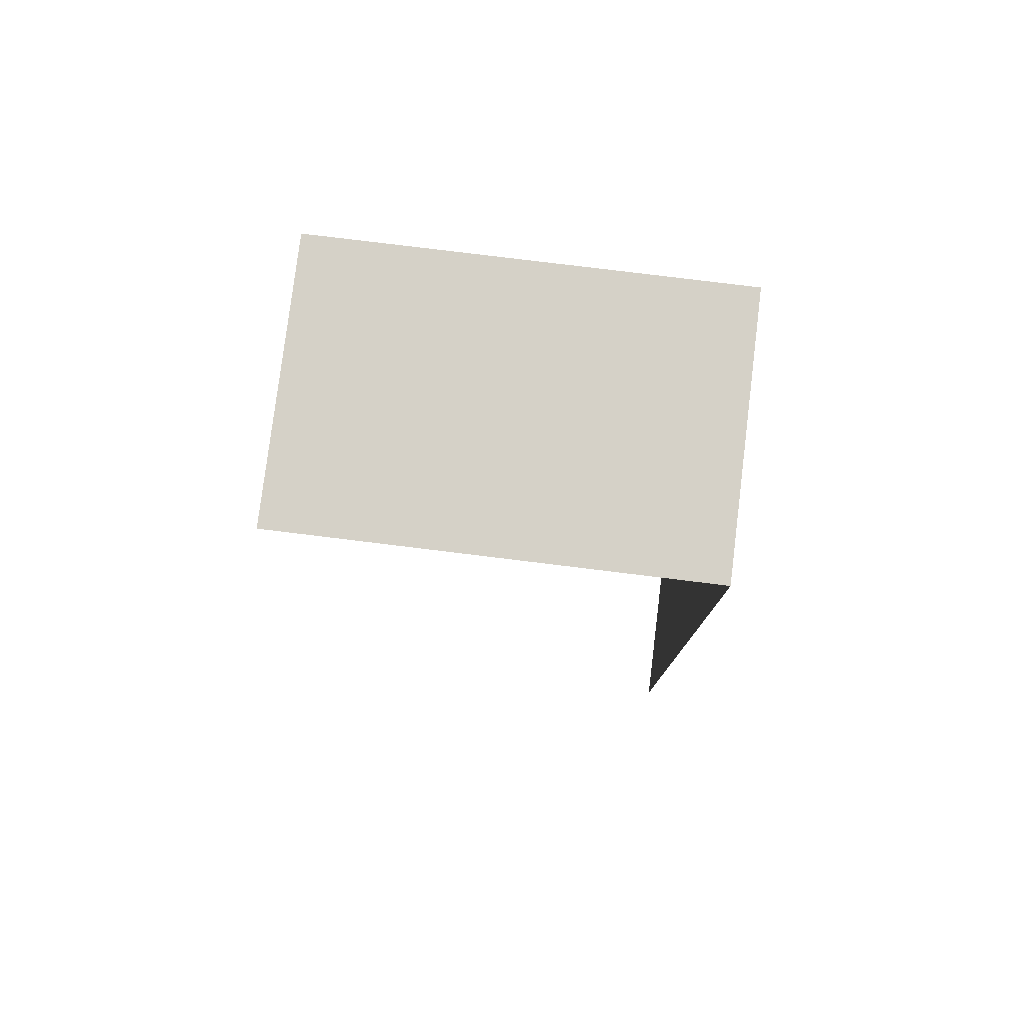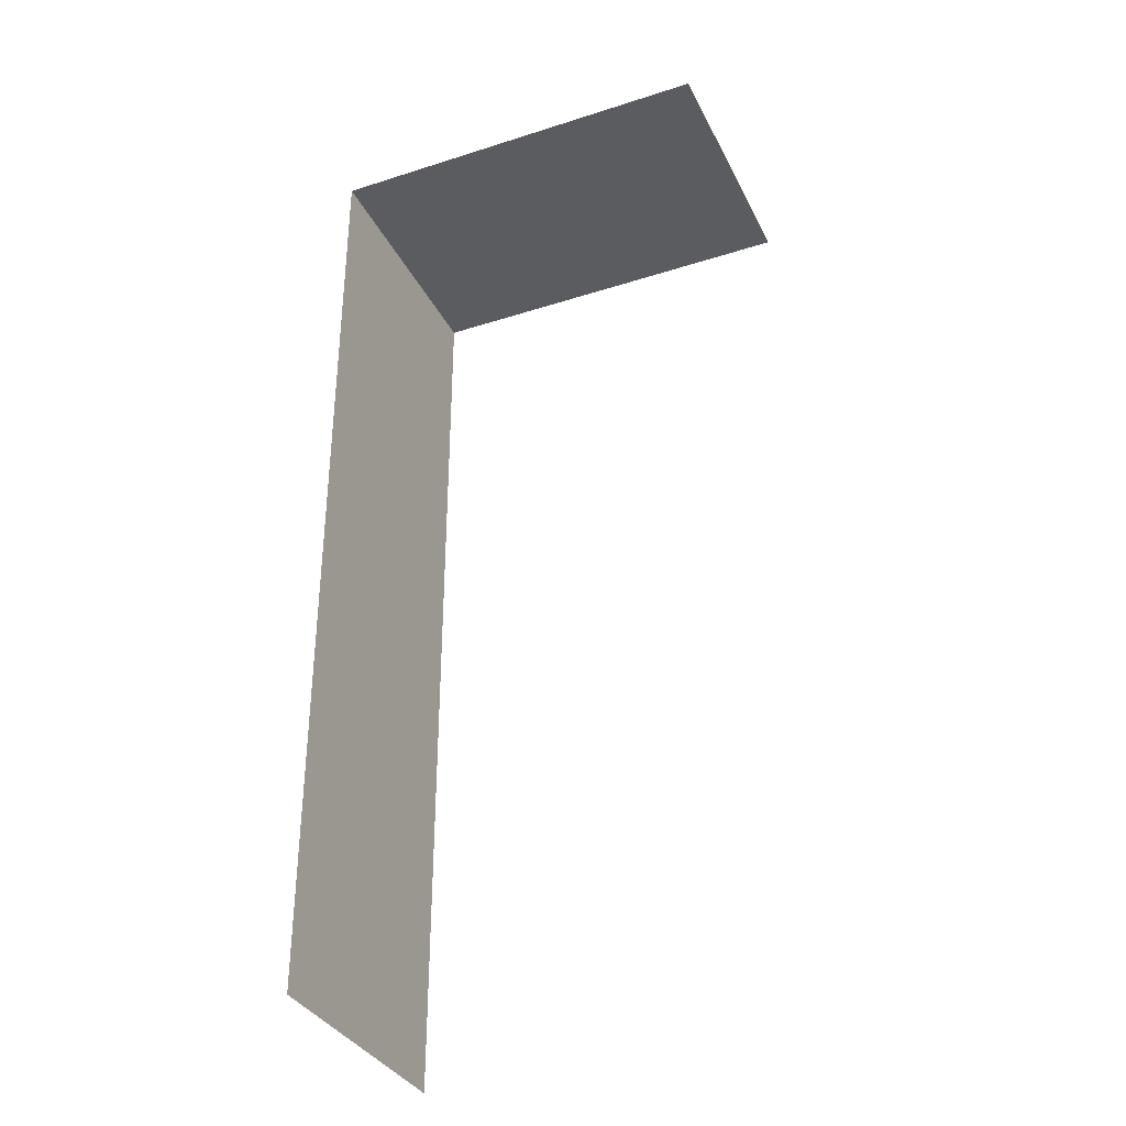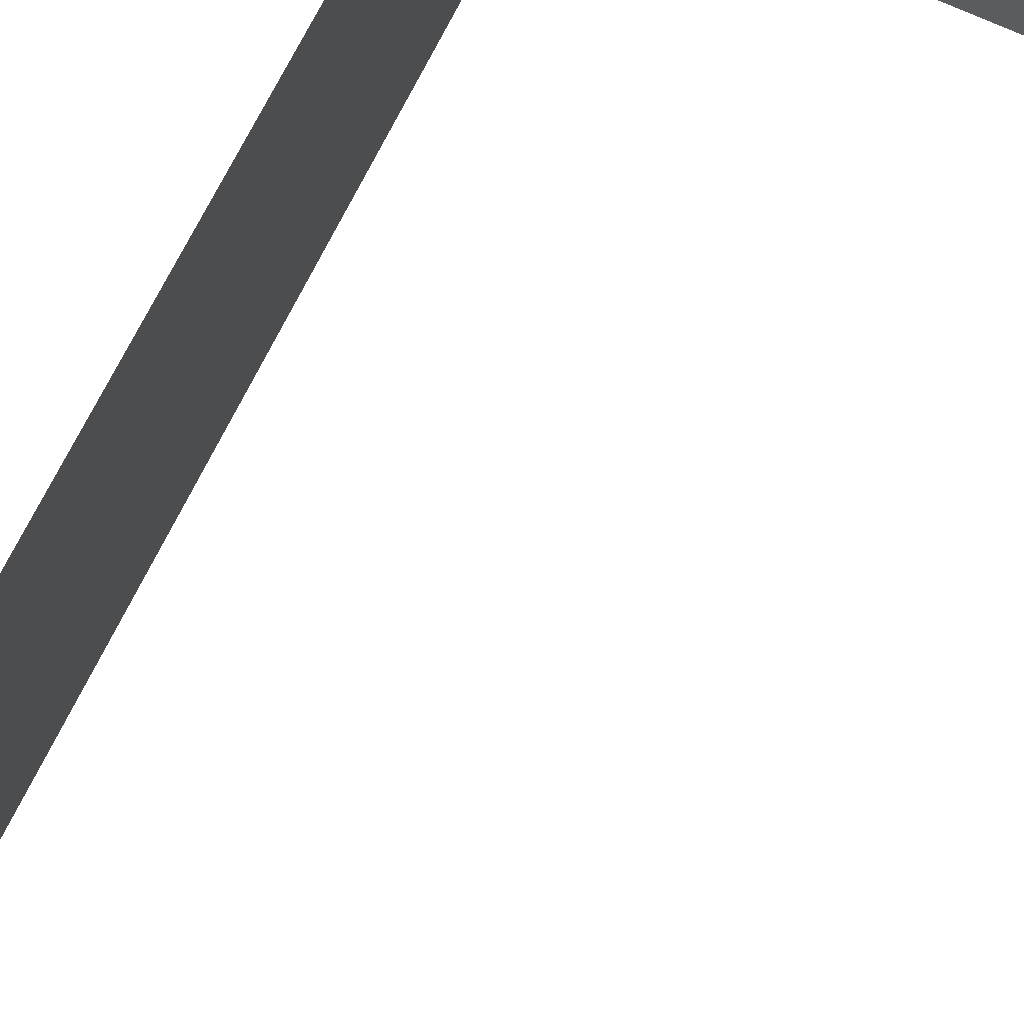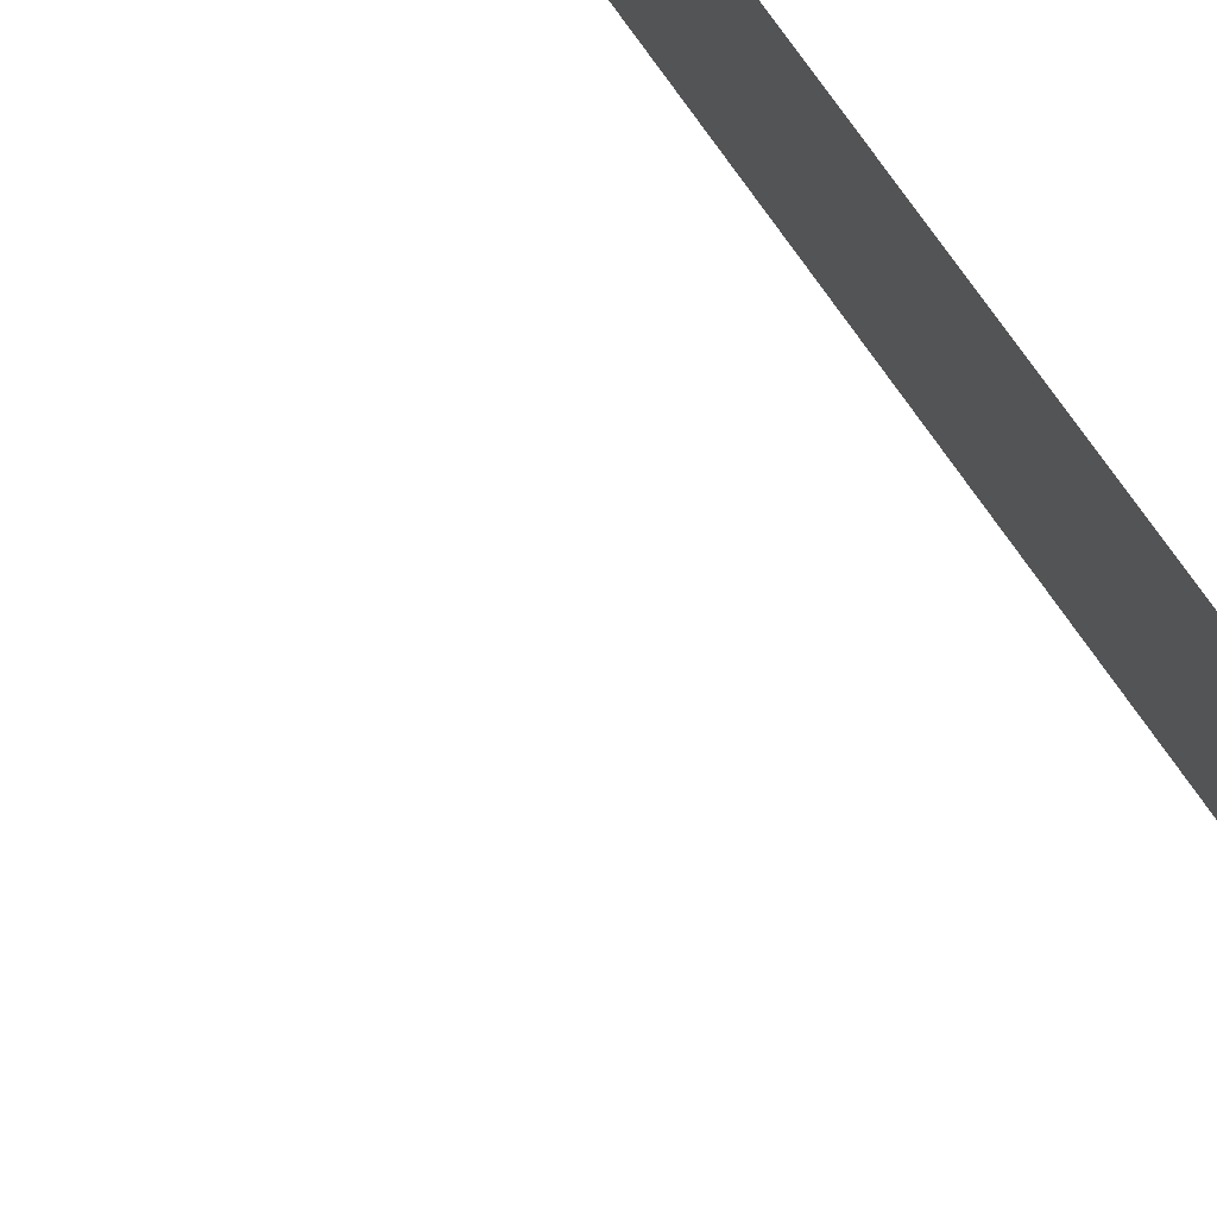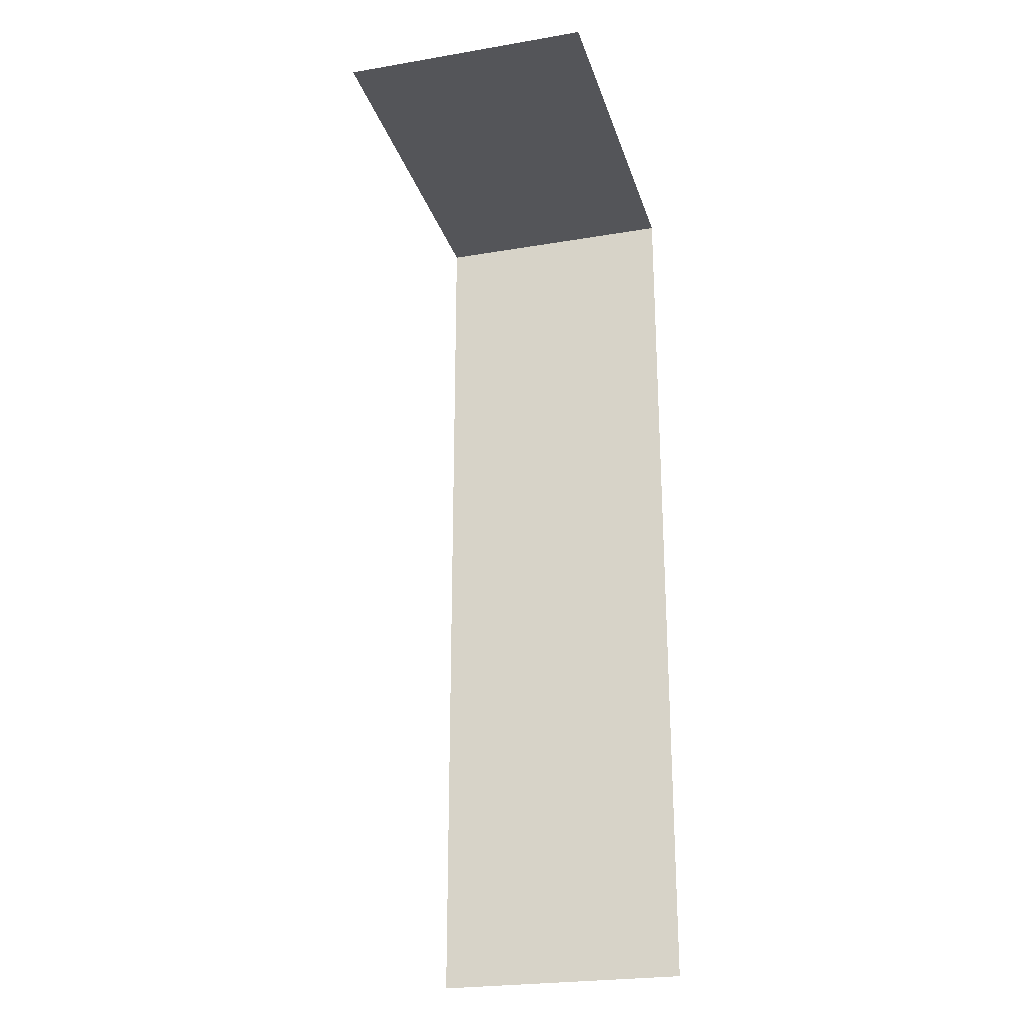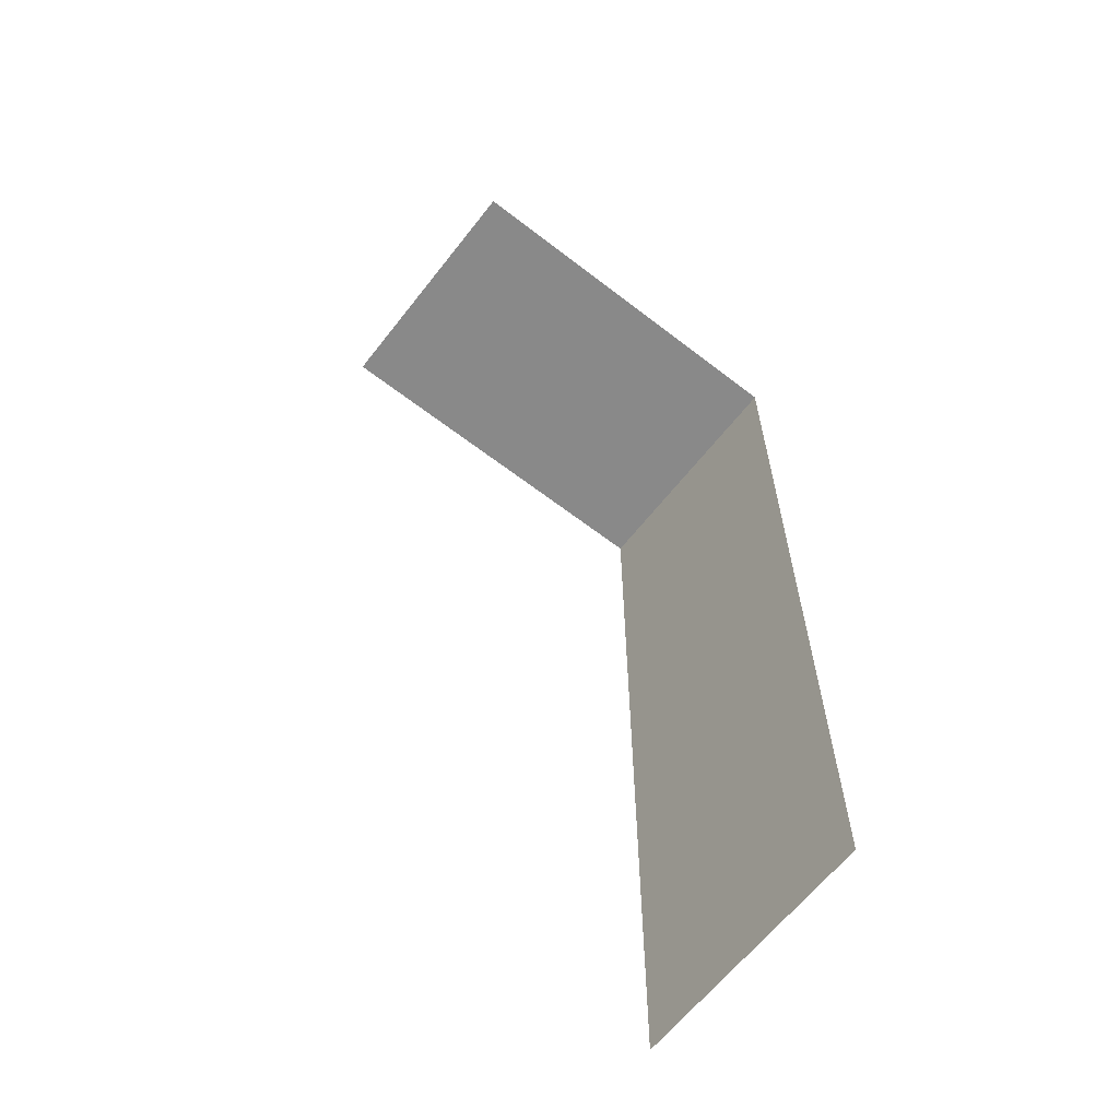
<metadata>
{"format":"obj","ext":"obj","renderer":"f3d","projection":"perspective","resolution":1024,"background":"white","views":[{"elev":79.1,"azim":7.0,"up":"+Z"},{"elev":-34.4,"azim":-156.7,"up":"+Z"},{"elev":68.2,"azim":-154.5,"up":"+Y"},{"elev":77.7,"azim":-35.1,"up":"+Y"},{"elev":-24.8,"azim":-74.5,"up":"+Z"},{"elev":-63.0,"azim":-38.0,"up":"+Z"}]}
</metadata>
<code>
g default
v 6.774 -2.292 2.244
v 2.286 -2.292 2.244
v 6.774 -2.292 -8.403
v 6.774 -5.229 2.244
v 2.286 -5.229 2.244
v 6.774 -5.229 -8.403
g pCube9
f 1 2 5 4
f 3 1 4 6

</code>
